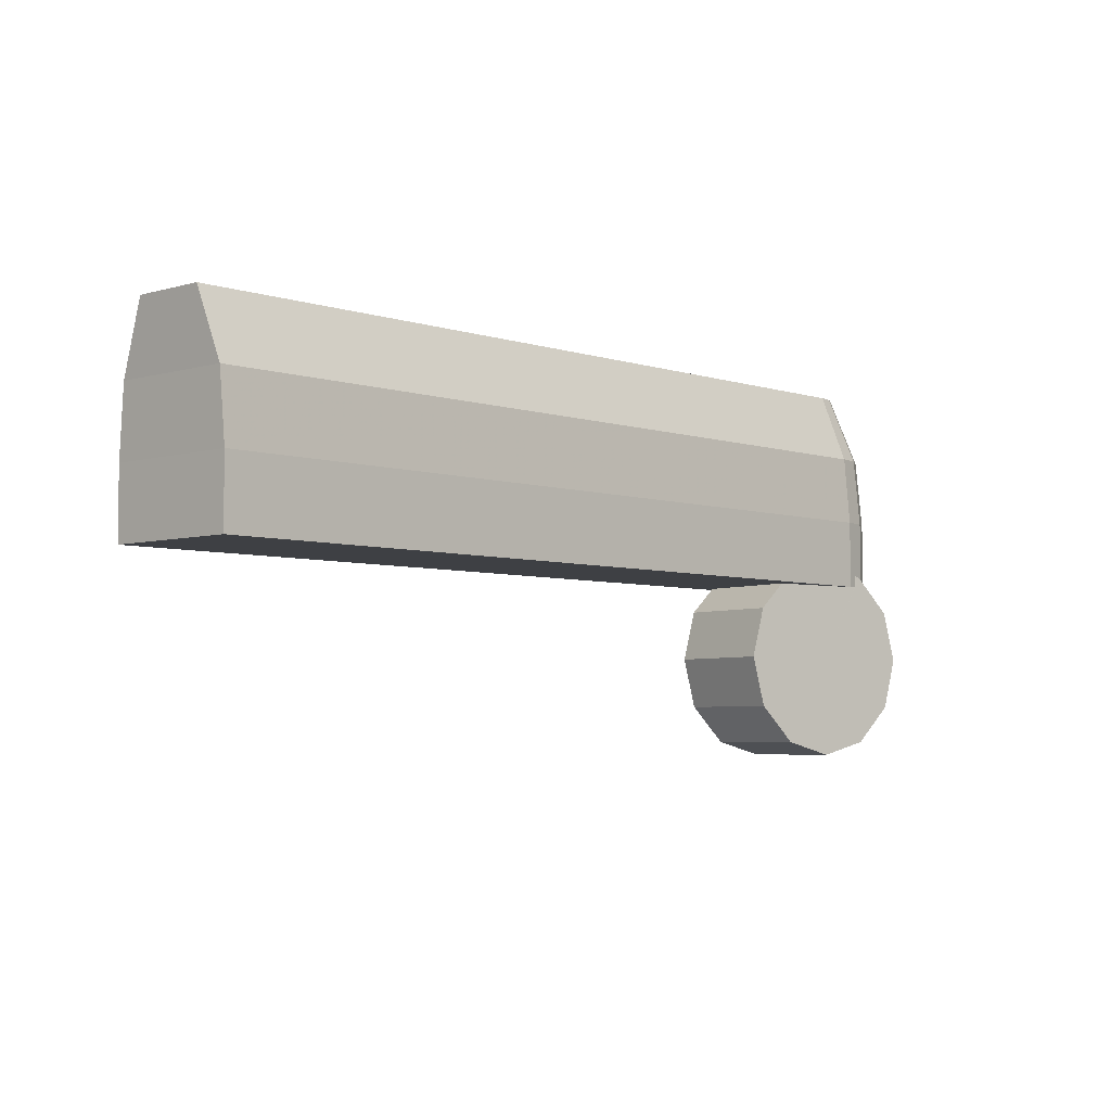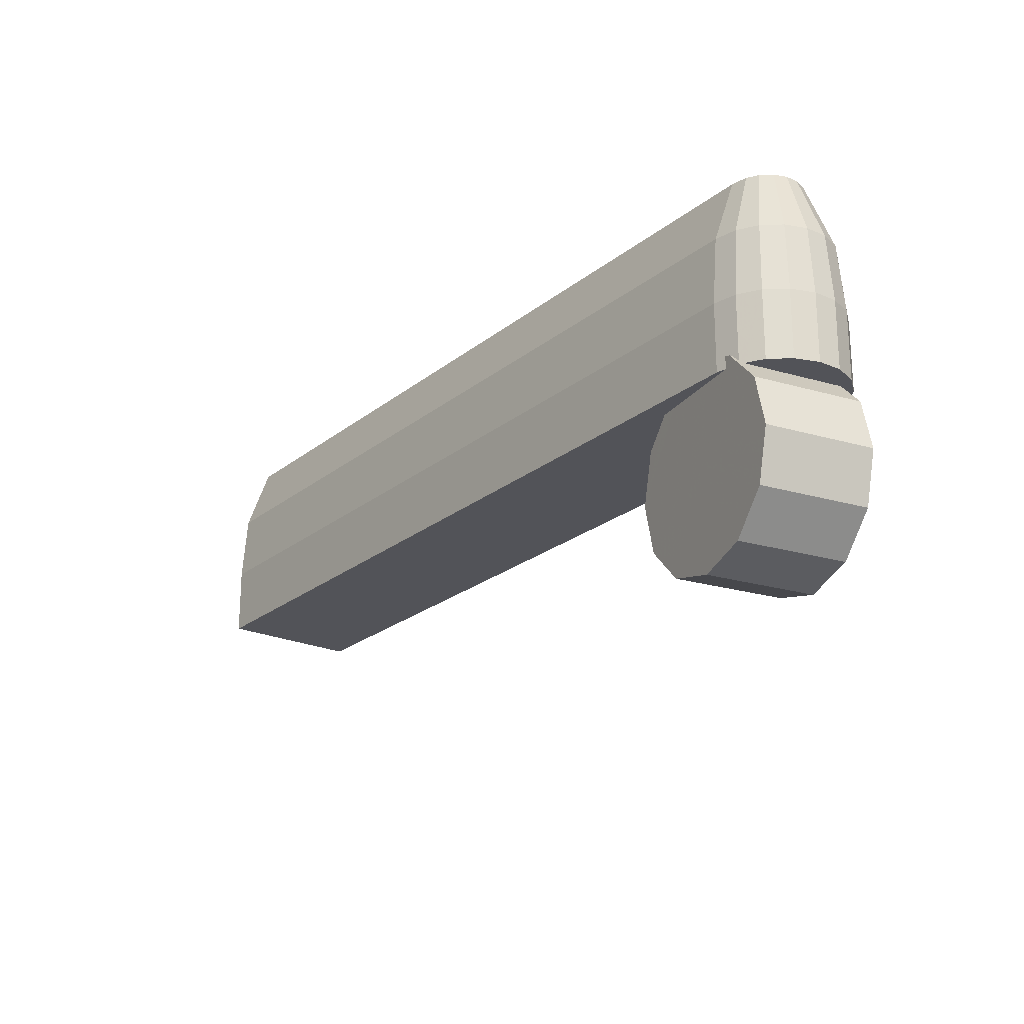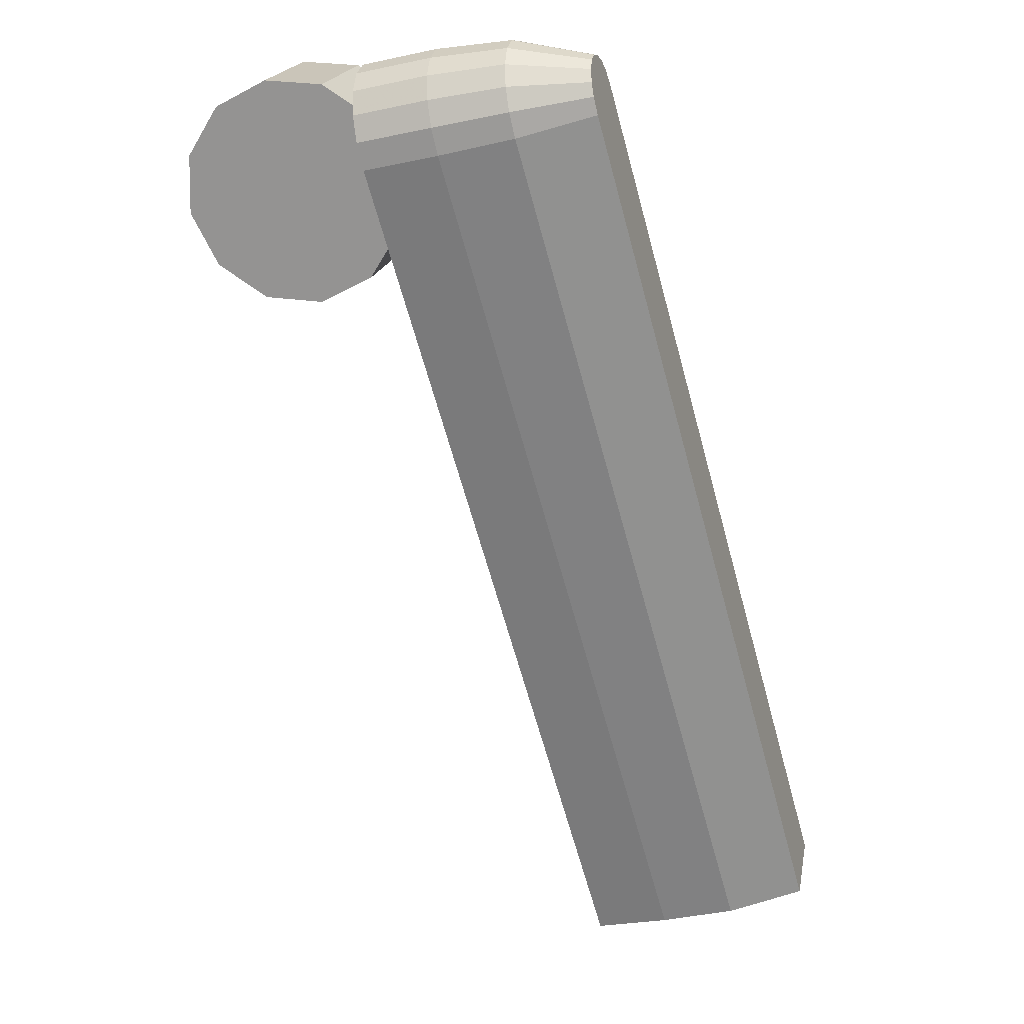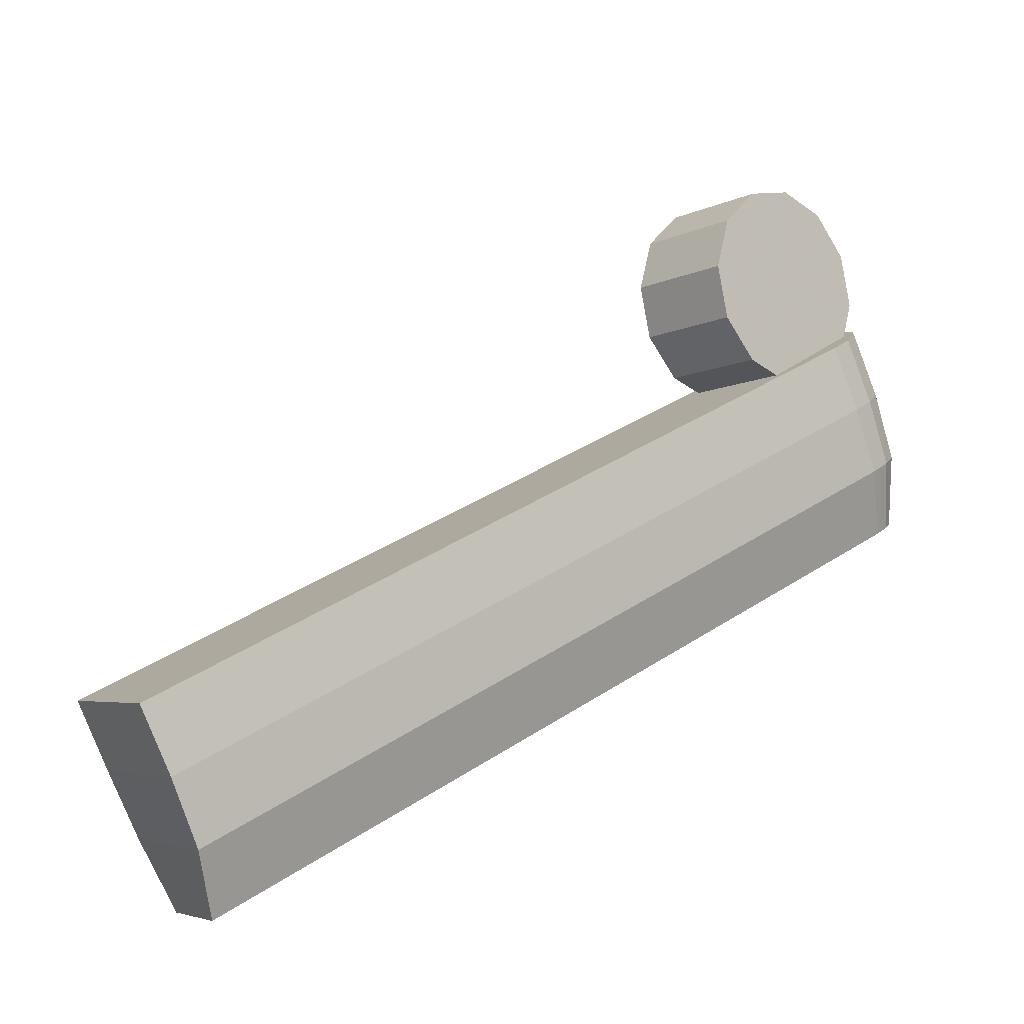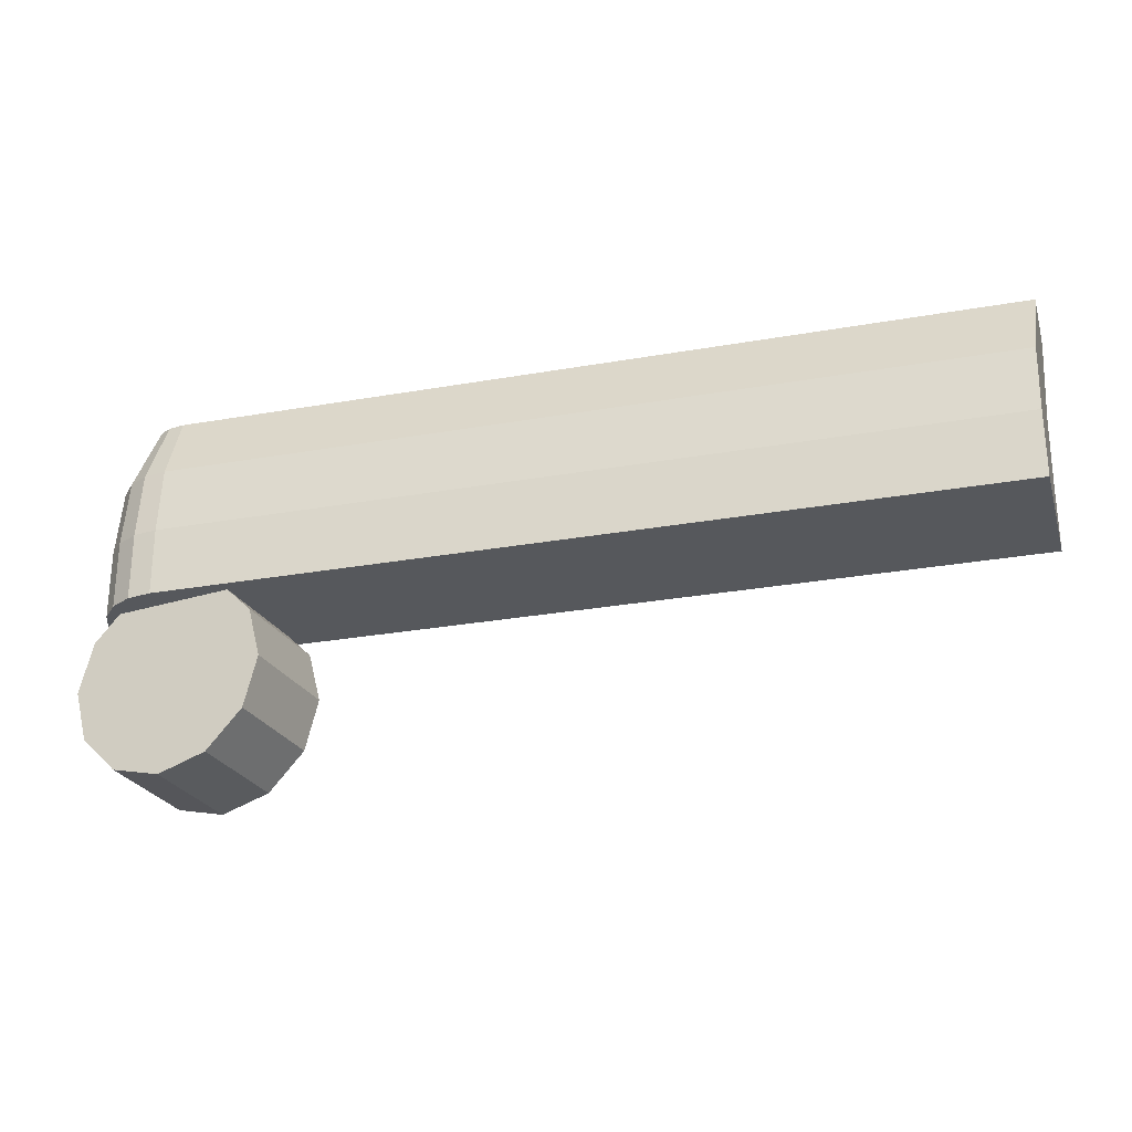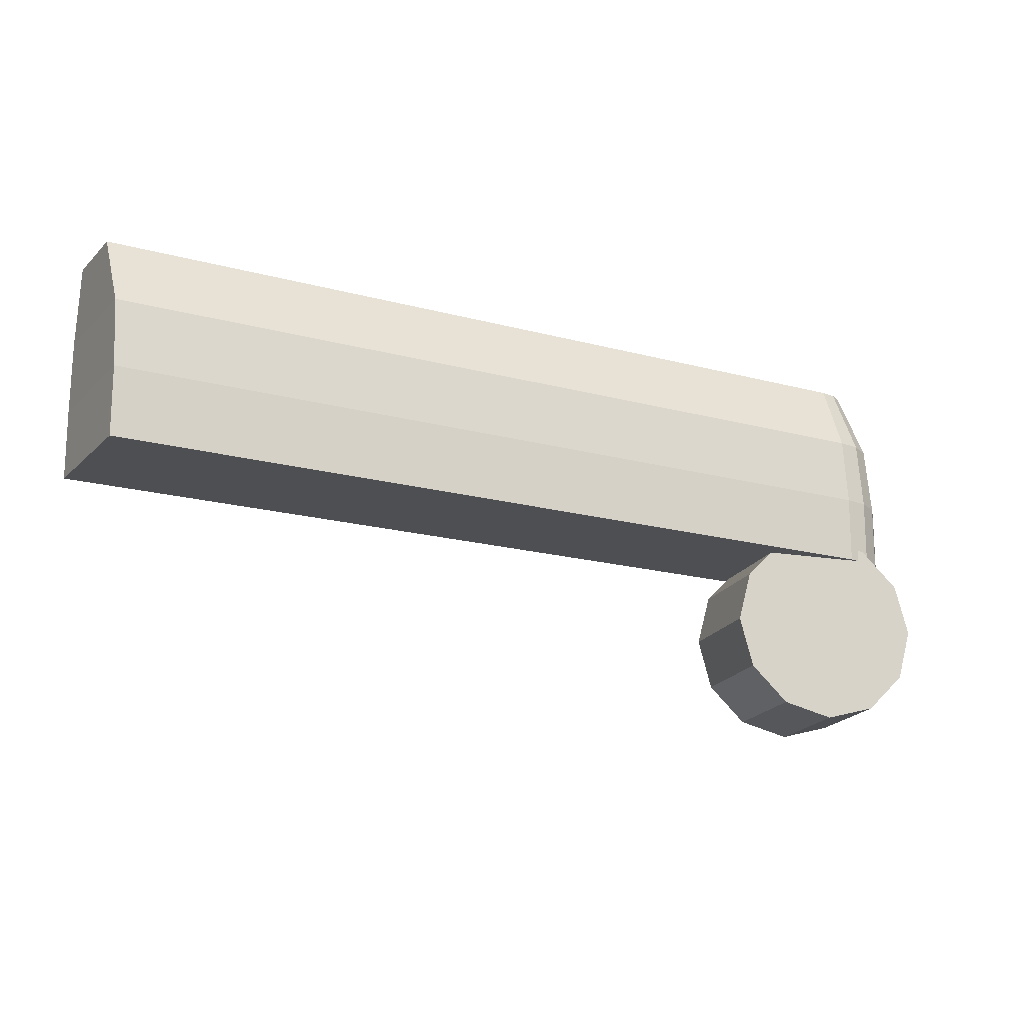
<metadata>
{"format":"obj","ext":"obj","renderer":"f3d","projection":"perspective","resolution":1024,"background":"white","views":[{"elev":-4.7,"azim":98.2,"up":"+Z"},{"elev":-22.7,"azim":-161.7,"up":"+Z"},{"elev":-26.4,"azim":-71.4,"up":"+Y"},{"elev":-79.8,"azim":-159.0,"up":"+Y"},{"elev":-28.1,"azim":-19.9,"up":"+Z"},{"elev":-17.6,"azim":116.4,"up":"+Z"}]}
</metadata>
<code>
v -0.1049 -0.01821 0.03572
v -0.3493 0.1529 0.03572
v -0.1049 -0.01821 0.01143
v -0.3406 0.1565 0.01143
v -0.3253 0.1412 0.01143
v -0.3493 0.1529 0.01143
v -0.1034 -0.01663 0.06001
v -0.2664 0.09749 0.06001
v -0.1435 0.06951 0.03572
v -0.1448 0.06776 0.06001
v -0.07642 0.02252 0.03572
v -0.07642 0.02252 0.01143
v -0.09697 -0.00979 0.0843
v -0.2603 0.1045 0.0843
v -0.347 0.1789 0.0843
v -0.3362 0.1864 0.0843
v -0.3444 0.1826 0.0843
v -0.07739 0.02058 0.06001
v -0.08161 0.01216 0.0843
v -0.2605 0.1488 0.06001
v -0.2593 0.1506 0.03572
v -0.3208 0.1936 0.03572
v -0.3219 0.1918 0.06001
v -0.3292 0.1952 0.06001
v -0.3287 0.1973 0.03572
v -0.3456 0.1958 0.01143
v -0.3456 0.1958 0.03572
v -0.3372 0.198 0.01143
v -0.3527 0.1908 0.01143
v -0.3527 0.1908 0.03572
v -0.3576 0.1838 0.01143
v -0.3576 0.1838 0.03572
v -0.3598 0.1754 0.03572
v -0.3598 0.1754 0.01143
v -0.3554 0.159 0.01143
v -0.3554 0.159 0.03572
v -0.359 0.1668 0.01143
v -0.3479 0.1545 0.06001
v -0.3419 0.1617 0.0843
v -0.3265 0.1837 0.0843
v -0.3317 0.186 0.0843
v -0.337 0.1959 0.06001
v -0.3372 0.198 0.03572
v -0.3446 0.1938 0.06001
v -0.3511 0.1893 0.06001
v -0.3556 0.1829 0.06001
v -0.3576 0.1752 0.06001
v -0.3569 0.1674 0.06001
v -0.359 0.1668 0.03572
v -0.3537 0.1603 0.06001
v -0.3459 0.1657 0.0843
v -0.3406 0.1852 0.0843
v -0.3482 0.1744 0.0843
v -0.3478 0.1698 0.0843
v -0.3302 0.1974 0.01143
v -0.324 0.1951 0.01143
v -0.324 0.1951 0.01576
v -0.3208 0.1936 0.01143
v -0.2911 0.1622 0.002053
v -0.2877 0.1588 -0.01584
v -0.2977 0.1688 0.01143
v -0.313 0.1841 -0.01584
v -0.313 0.1841 0.01143
v -0.3018 0.173 0.01143
v -0.3256 0.1967 0.01515
v -0.3262 0.1962 0.01515
v -0.3265 0.1963 0.01483
v -0.3287 0.1973 0.01262
v -0.3349 0.206 0.002053
v -0.3625 0.1784 0.002053
v -0.3558 0.1718 0.01143
v -0.3361 0.1915 0.01143
v -0.3517 0.1676 0.01143
v -0.3406 0.1565 -0.01584
v -0.3153 0.1312 -0.01584
v -0.3186 0.1346 0.002053
v -0.3186 0.1346 -0.03373
v -0.3406 0.1565 -0.05162
v -0.3279 0.1439 -0.04683
v -0.3532 0.1692 -0.04683
v -0.3625 0.1784 -0.03373
v -0.3383 0.2094 -0.01584
v -0.3659 0.1818 -0.01584
v -0.3349 0.206 -0.03373
v -0.3256 0.1967 -0.04683
v -0.313 0.1841 -0.05162
v -0.3003 0.1714 -0.04683
v -0.2911 0.1622 -0.03373
f 1 2 3
f 4 5 6
f 7 8 1
f 9 10 11
f 11 12 9
f 13 14 7
f 15 16 17
f 18 10 19
f 20 10 21
f 22 23 21
f 23 22 24
f 24 22 25
f 26 27 28
f 29 30 26
f 31 32 29
f 33 32 34
f 35 36 37
f 36 35 2
f 38 36 2
f 38 2 8
f 39 38 14
f 40 20 23
f 40 23 41
f 41 23 24
f 41 24 16
f 16 24 42
f 24 25 42
f 42 25 43
f 42 43 44
f 44 43 27
f 44 27 45
f 45 27 30
f 32 46 30
f 46 32 47
f 47 32 33
f 47 33 48
f 48 33 49
f 33 34 49
f 48 49 50
f 50 49 36
f 50 36 38
f 39 50 38
f 51 50 39
f 16 42 52
f 52 42 44
f 52 44 17
f 17 44 45
f 46 15 45
f 15 46 53
f 53 46 47
f 53 47 54
f 54 47 48
f 54 48 51
f 51 48 50
f 28 43 55
f 56 57 58
f 59 60 61
f 62 63 64
f 63 62 56
f 65 66 57
f 65 67 66
f 55 68 69
f 70 71 72
f 73 71 74
f 4 73 74
f 4 74 5
f 74 75 76
f 74 77 75
f 78 79 74
f 74 80 78
f 74 81 80
f 82 81 83
f 84 81 82
f 62 85 84
f 62 86 85
f 62 87 86
f 60 88 62
f 60 75 88
f 87 88 79
f 87 79 86
f 86 78 85
f 85 80 84
f 69 62 82
f 82 83 69
f 84 80 81
f 85 78 80
f 86 79 78
f 88 75 77
f 60 76 75
f 59 76 60
f 70 83 74
f 69 83 70
f 62 69 65
f 76 59 5
f 6 3 2
f 56 58 63
f 58 12 63
f 63 12 64
f 64 12 61
f 55 72 28
f 28 72 26
f 72 71 26
f 26 71 29
f 29 71 31
f 31 71 34
f 34 71 37
f 71 73 37
f 37 73 35
f 73 4 35
f 35 4 6
f 12 3 61
f 61 3 5
f 3 6 5
f 2 1 8
f 18 11 10
f 22 21 58
f 58 21 12
f 21 9 12
f 38 8 14
f 8 7 14
f 19 40 13
f 13 40 14
f 14 40 39
f 39 40 51
f 40 41 51
f 51 41 54
f 54 41 53
f 53 41 15
f 41 16 15
f 52 17 16
f 40 19 20
f 20 19 10
f 9 21 10
f 20 21 23
f 43 28 27
f 27 26 30
f 30 29 32
f 31 34 32
f 49 37 36
f 6 2 35
f 45 30 46
f 37 49 34
f 17 45 15
f 25 68 43
f 68 55 43
f 68 25 67
f 67 25 66
f 25 22 66
f 66 22 57
f 22 58 57
f 62 64 60
f 64 61 60
f 57 56 65
f 65 56 62
f 70 72 69
f 72 55 69
f 65 69 67
f 67 69 68
f 70 74 71
f 76 5 74
f 77 74 79
f 87 62 88
f 77 79 88
f 84 82 62
f 81 74 83
f 61 5 59
f 11 1 12
f 7 1 11
f 18 7 11
f 13 7 18
f 19 13 18
f 1 3 12

</code>
